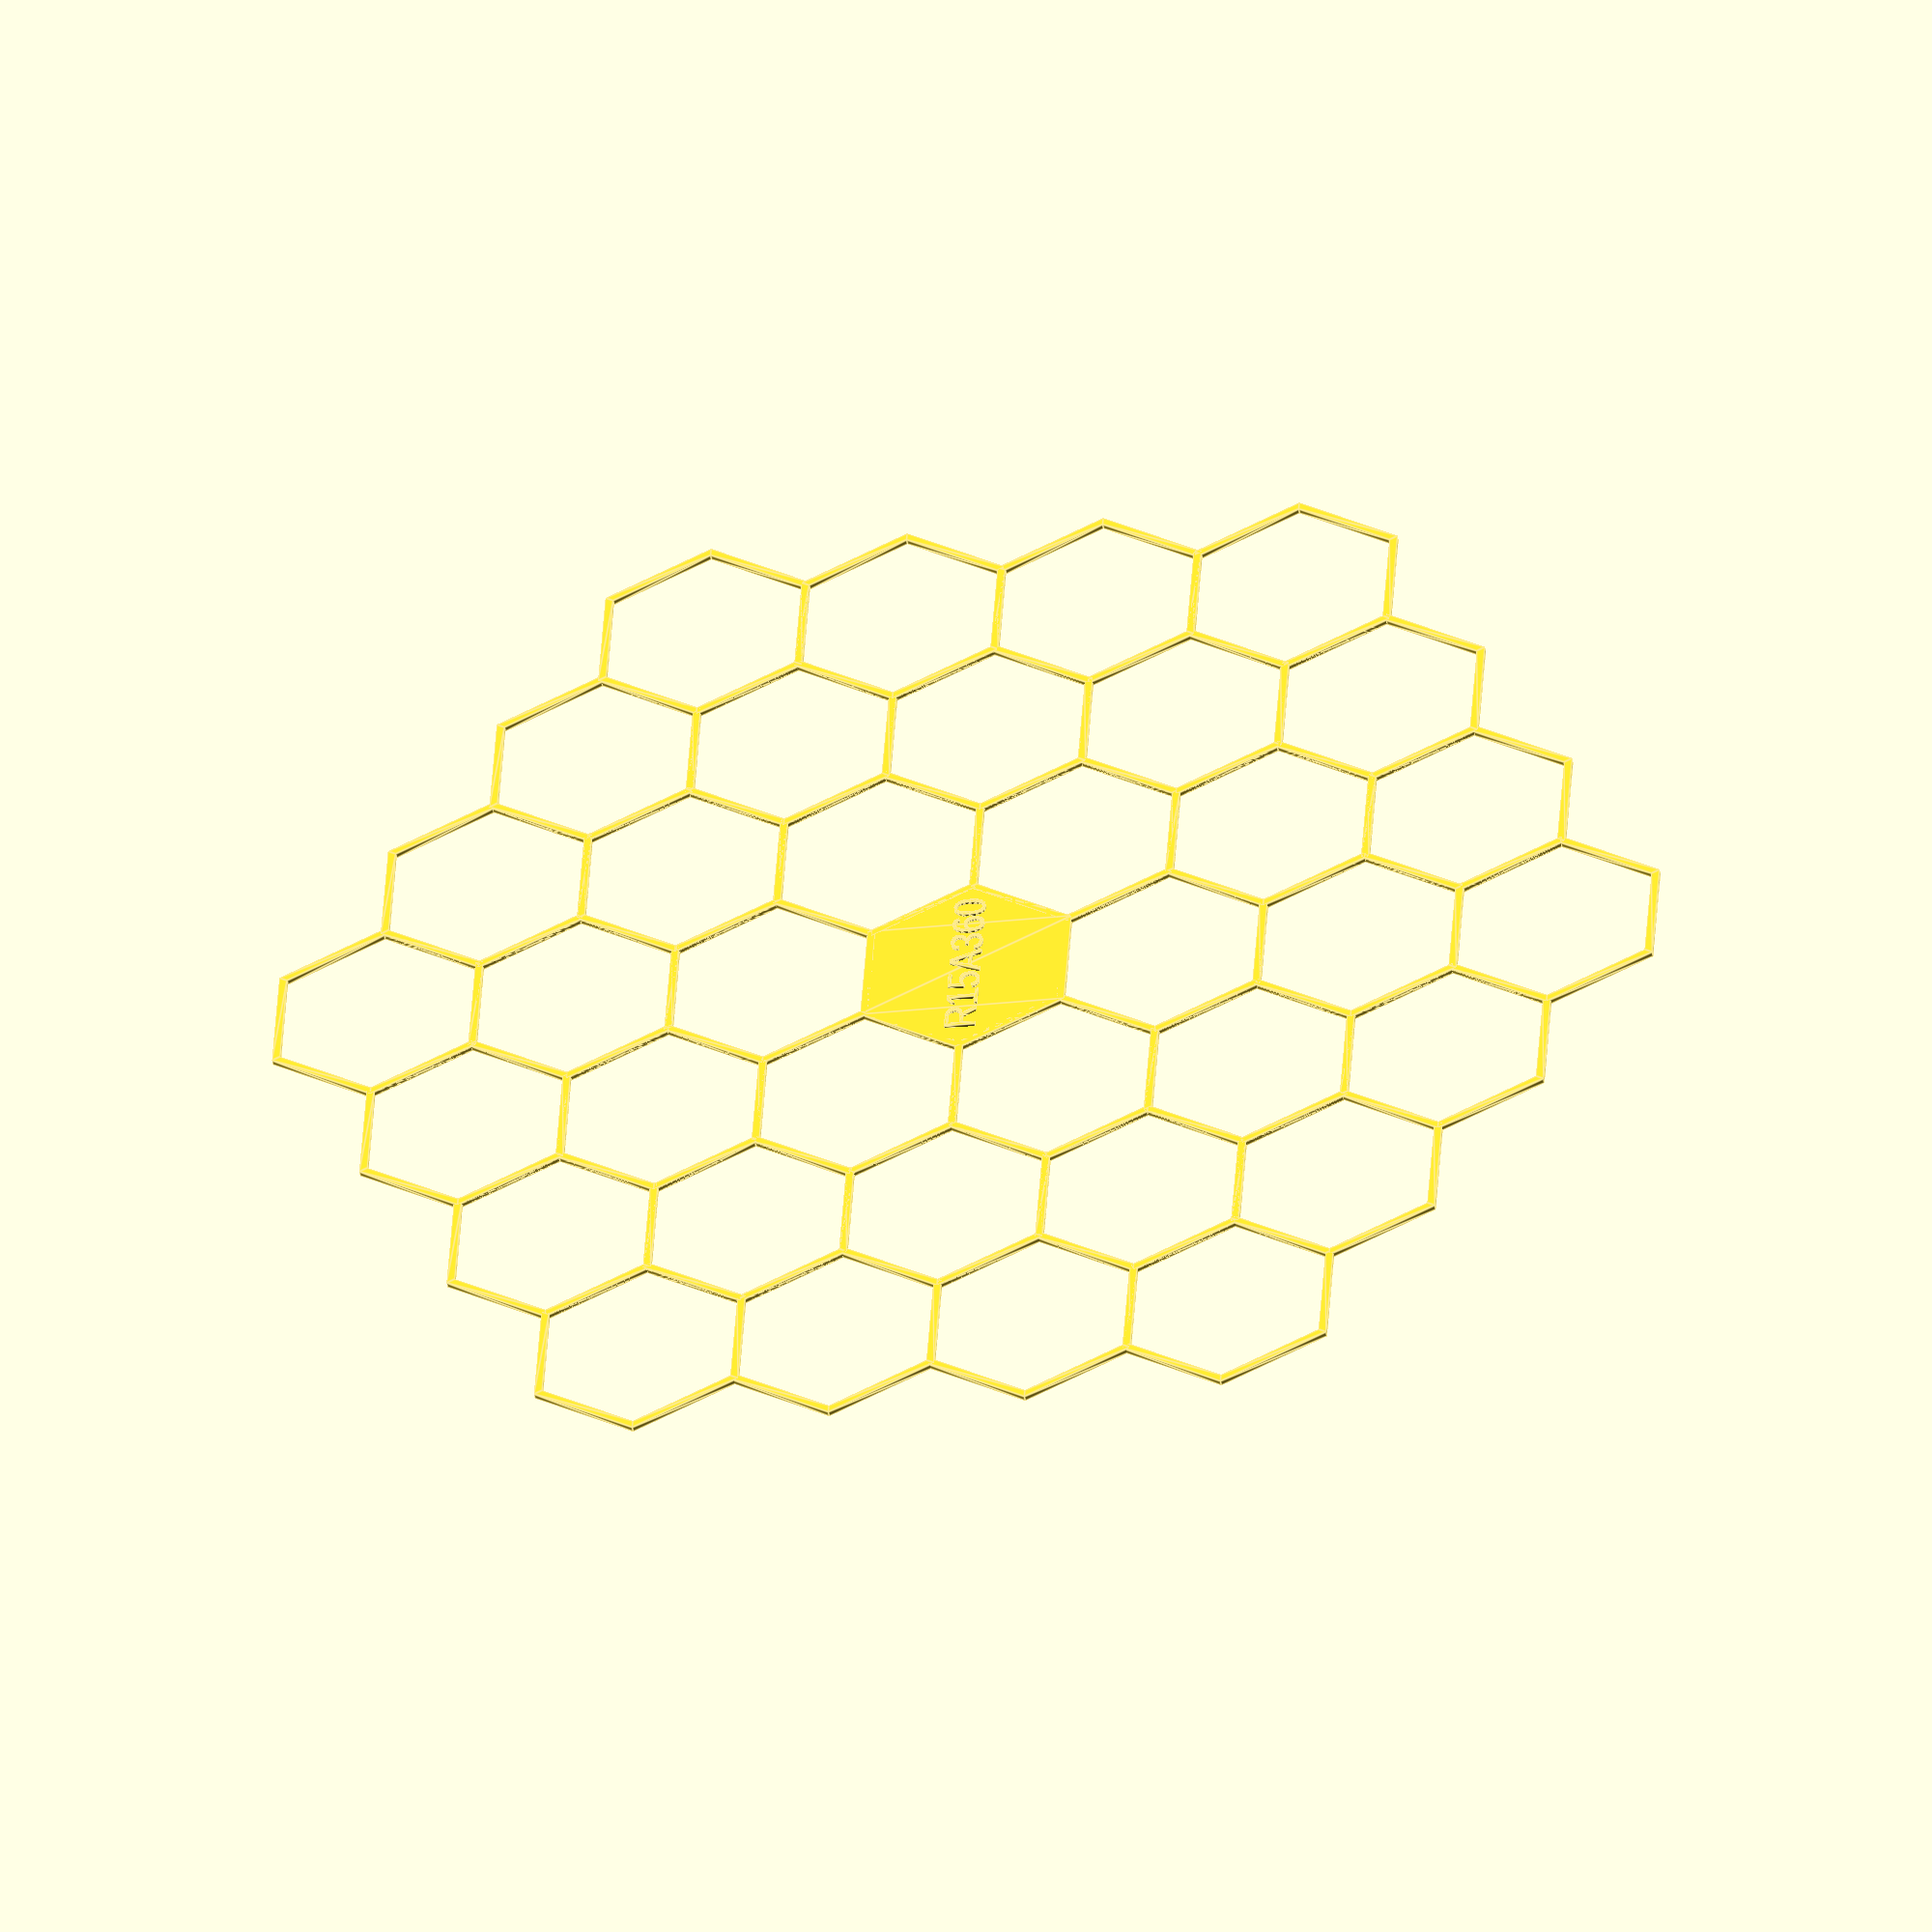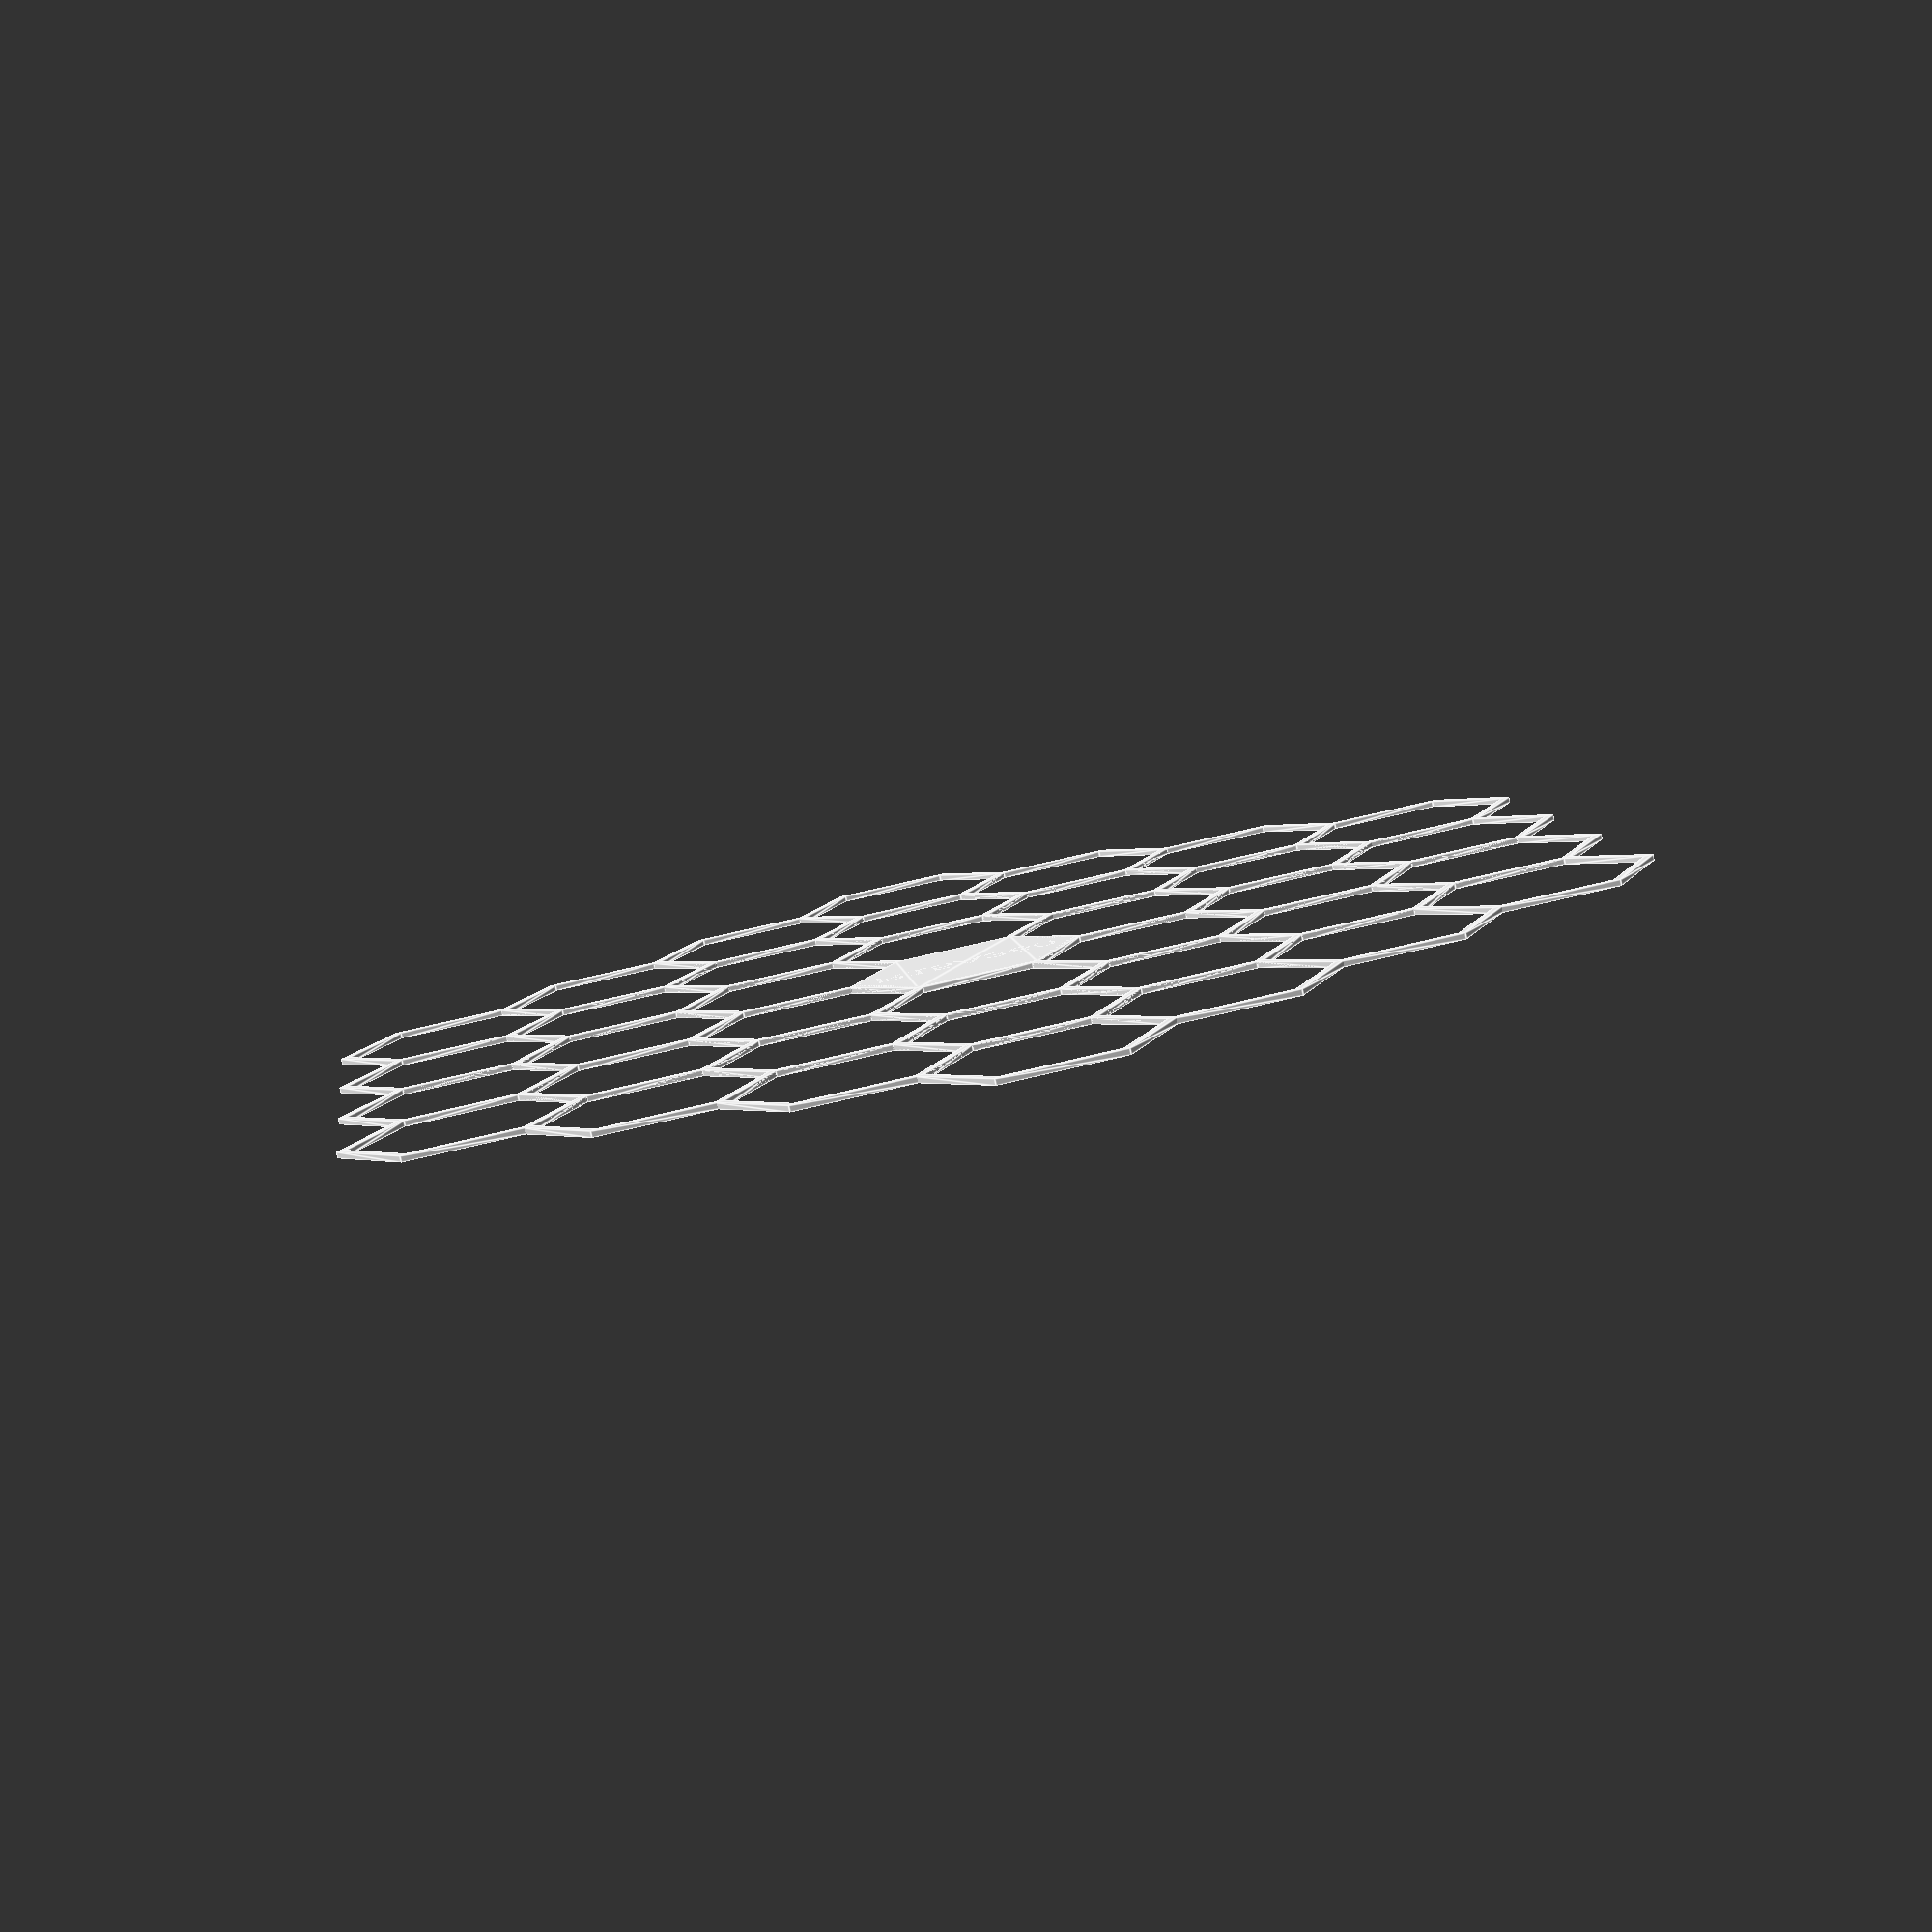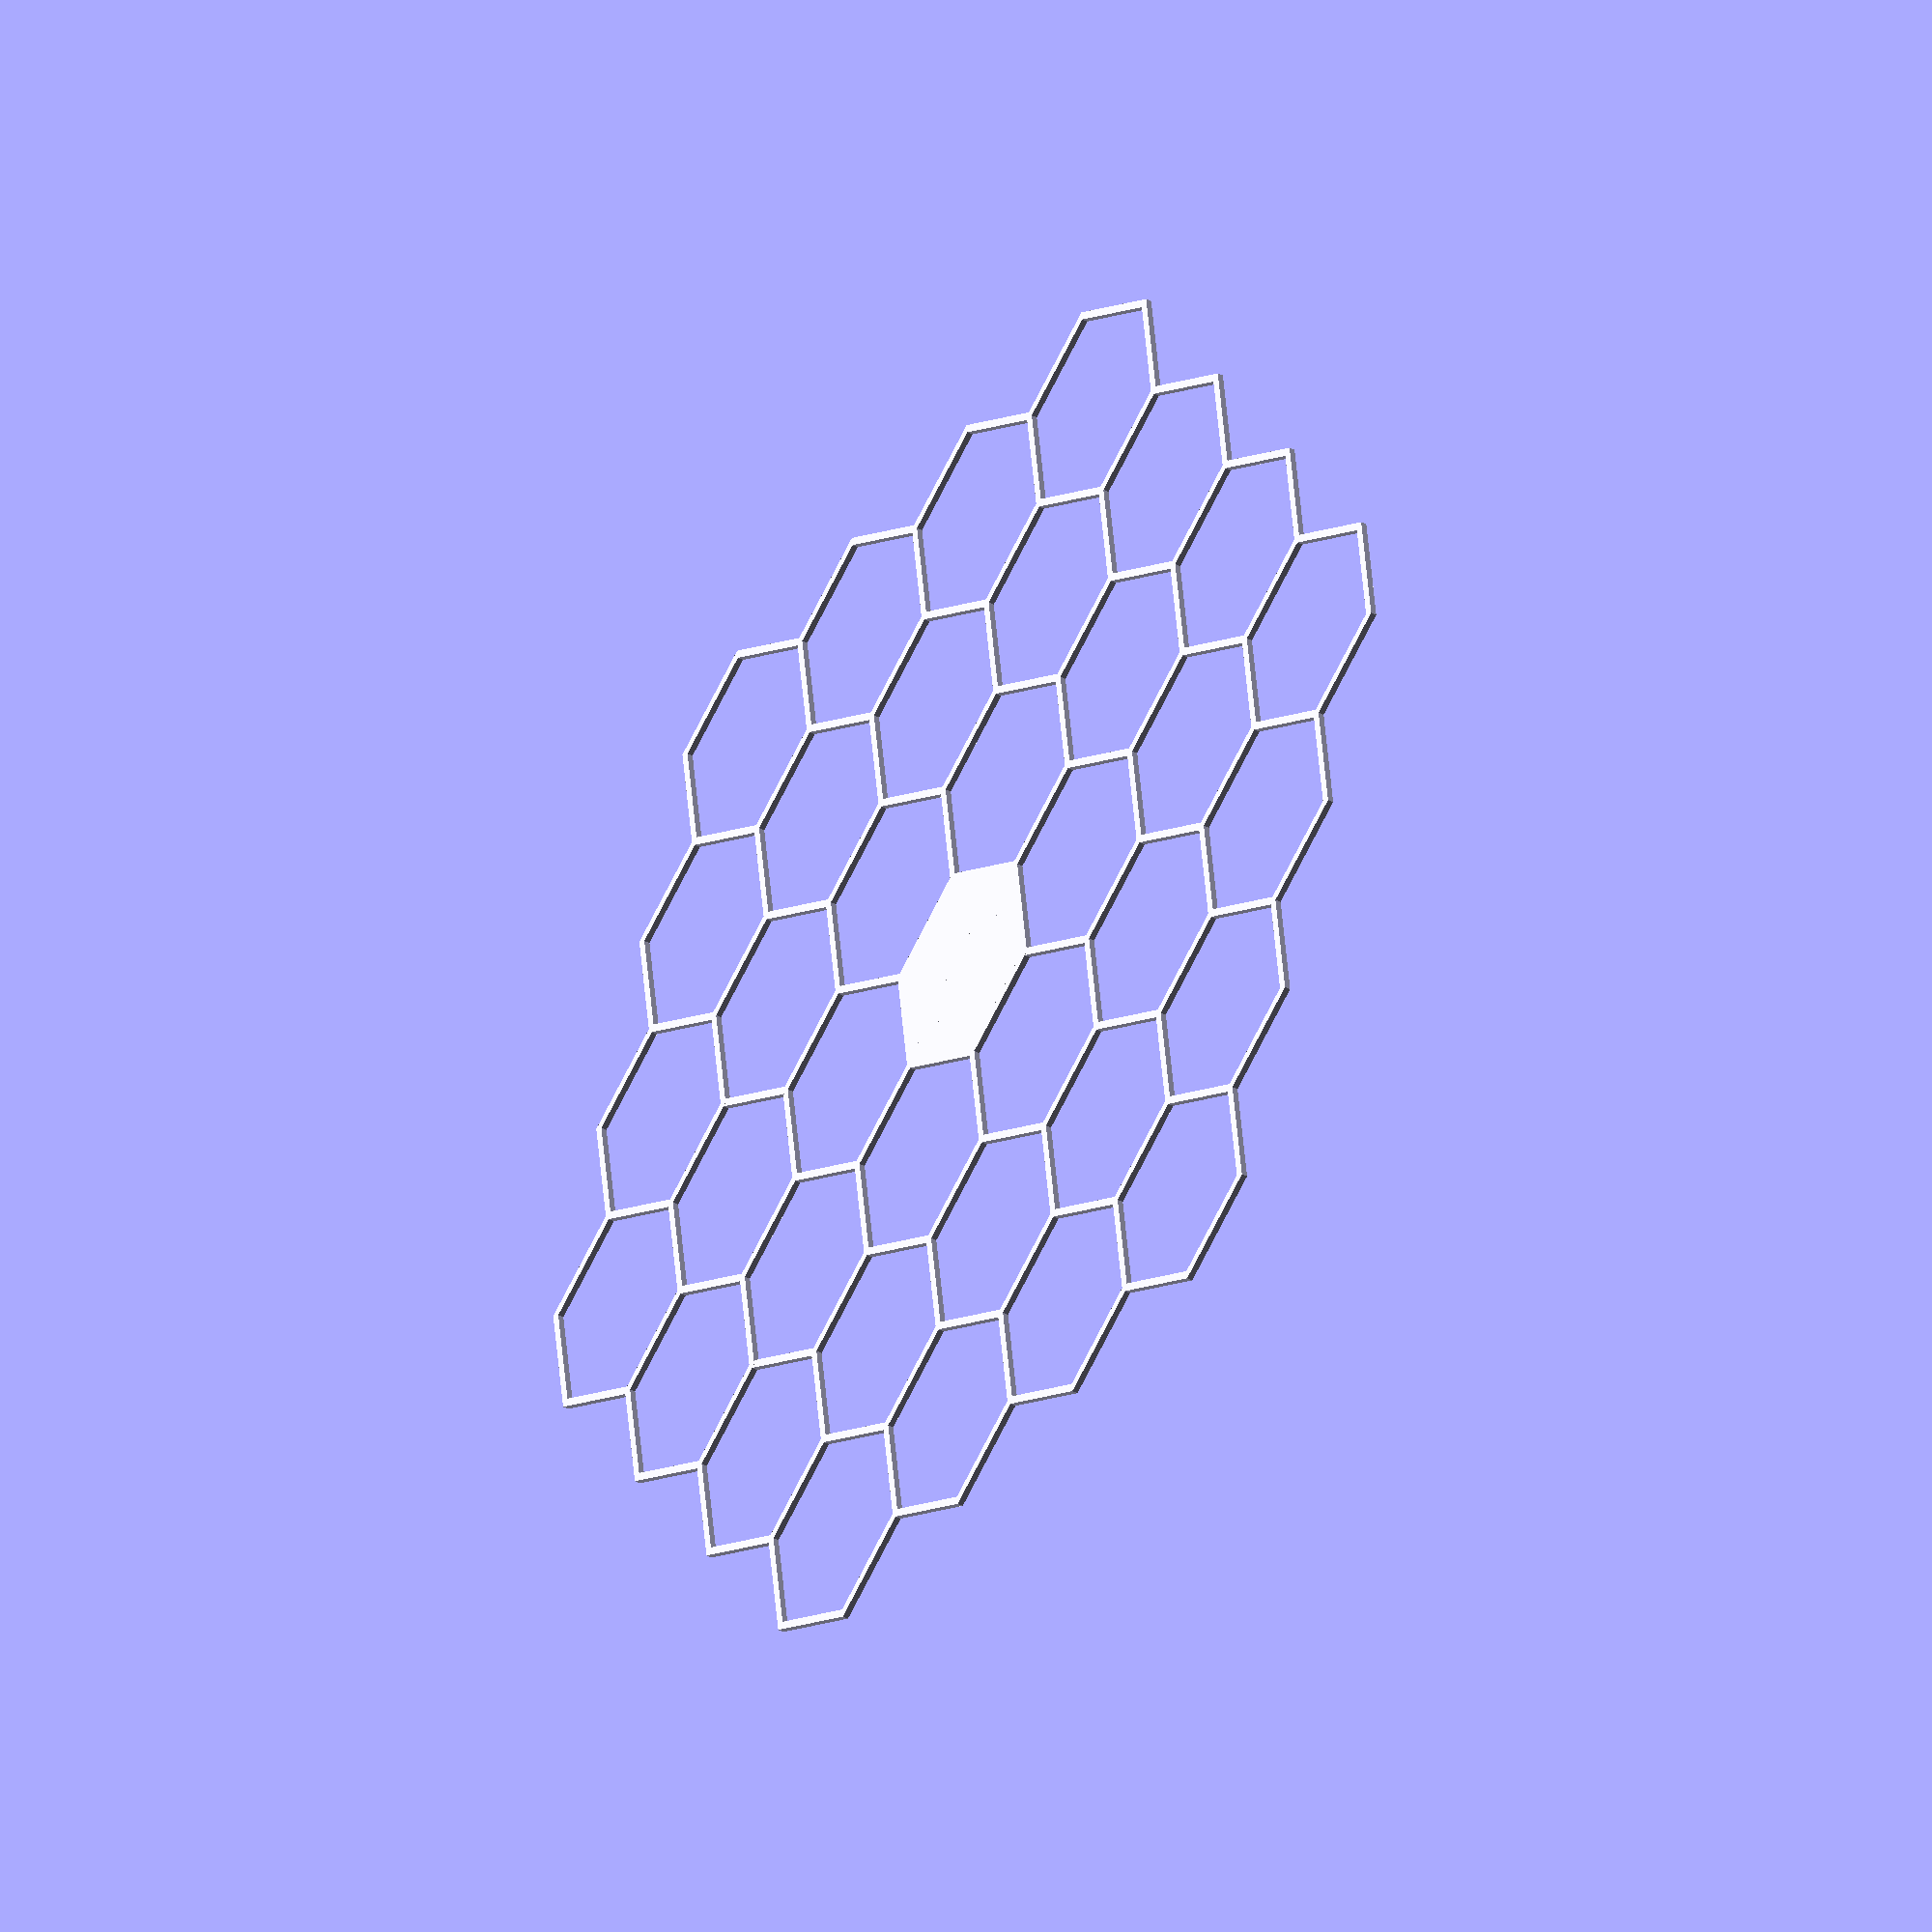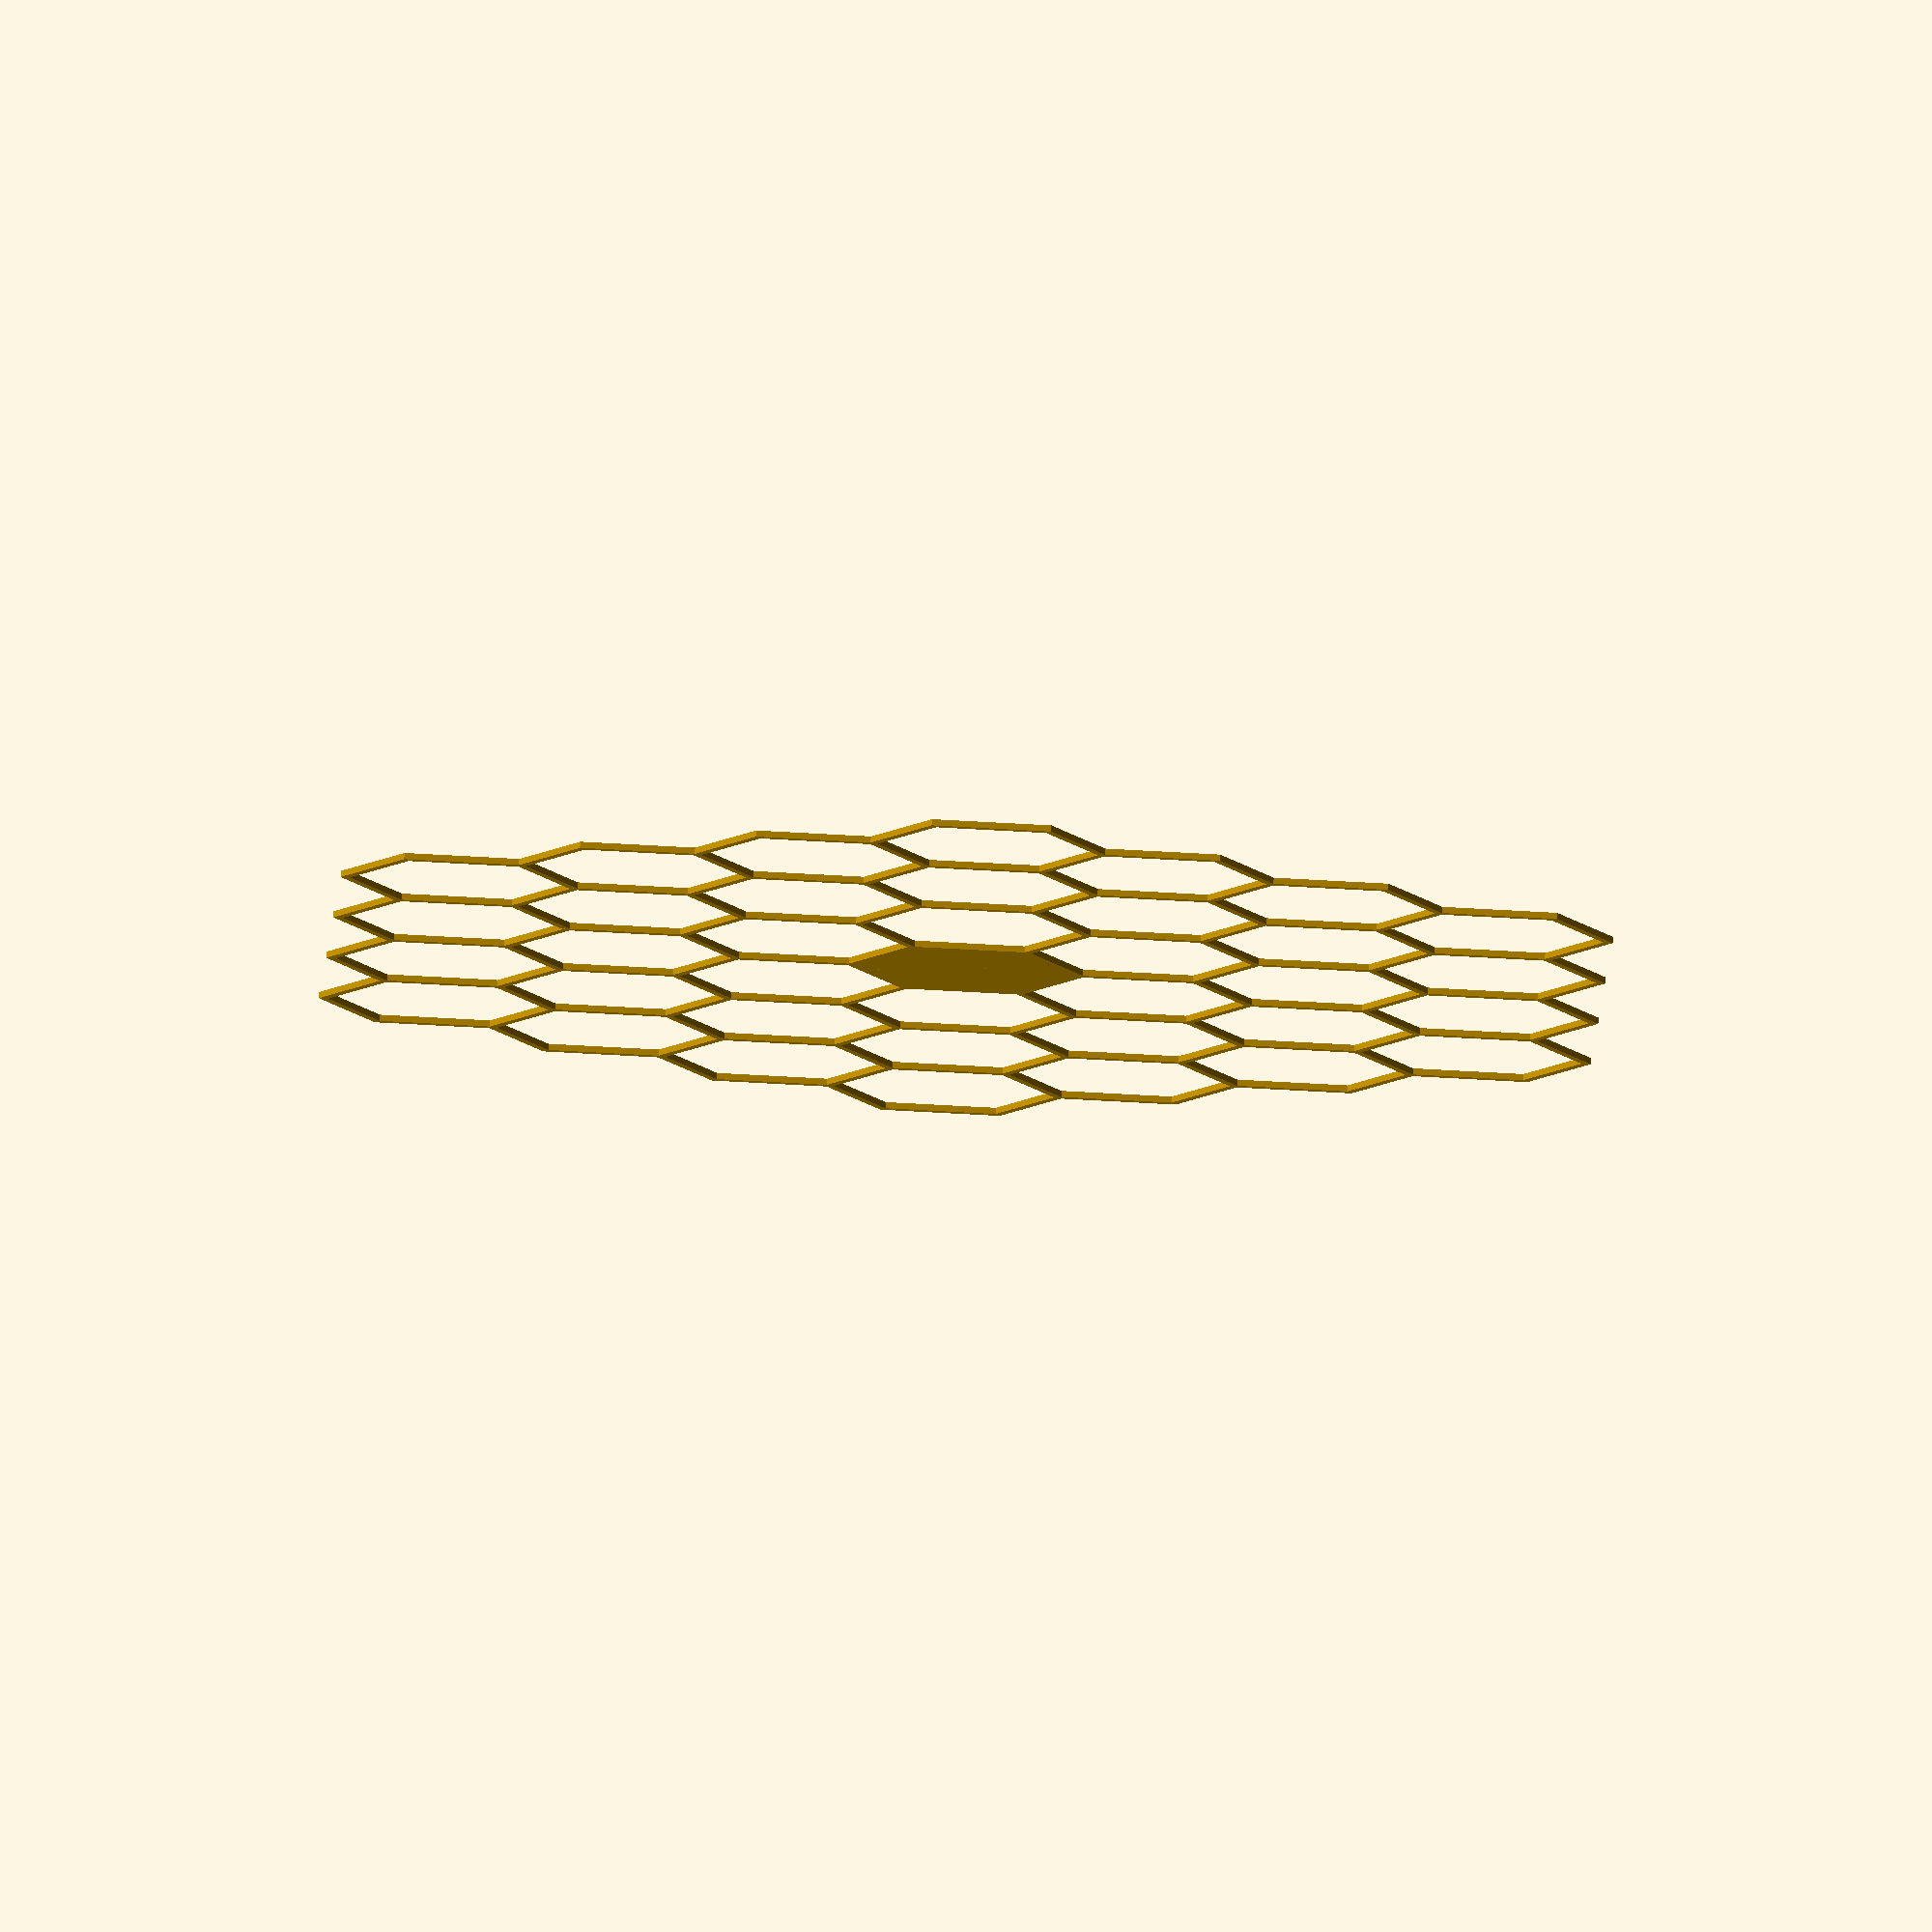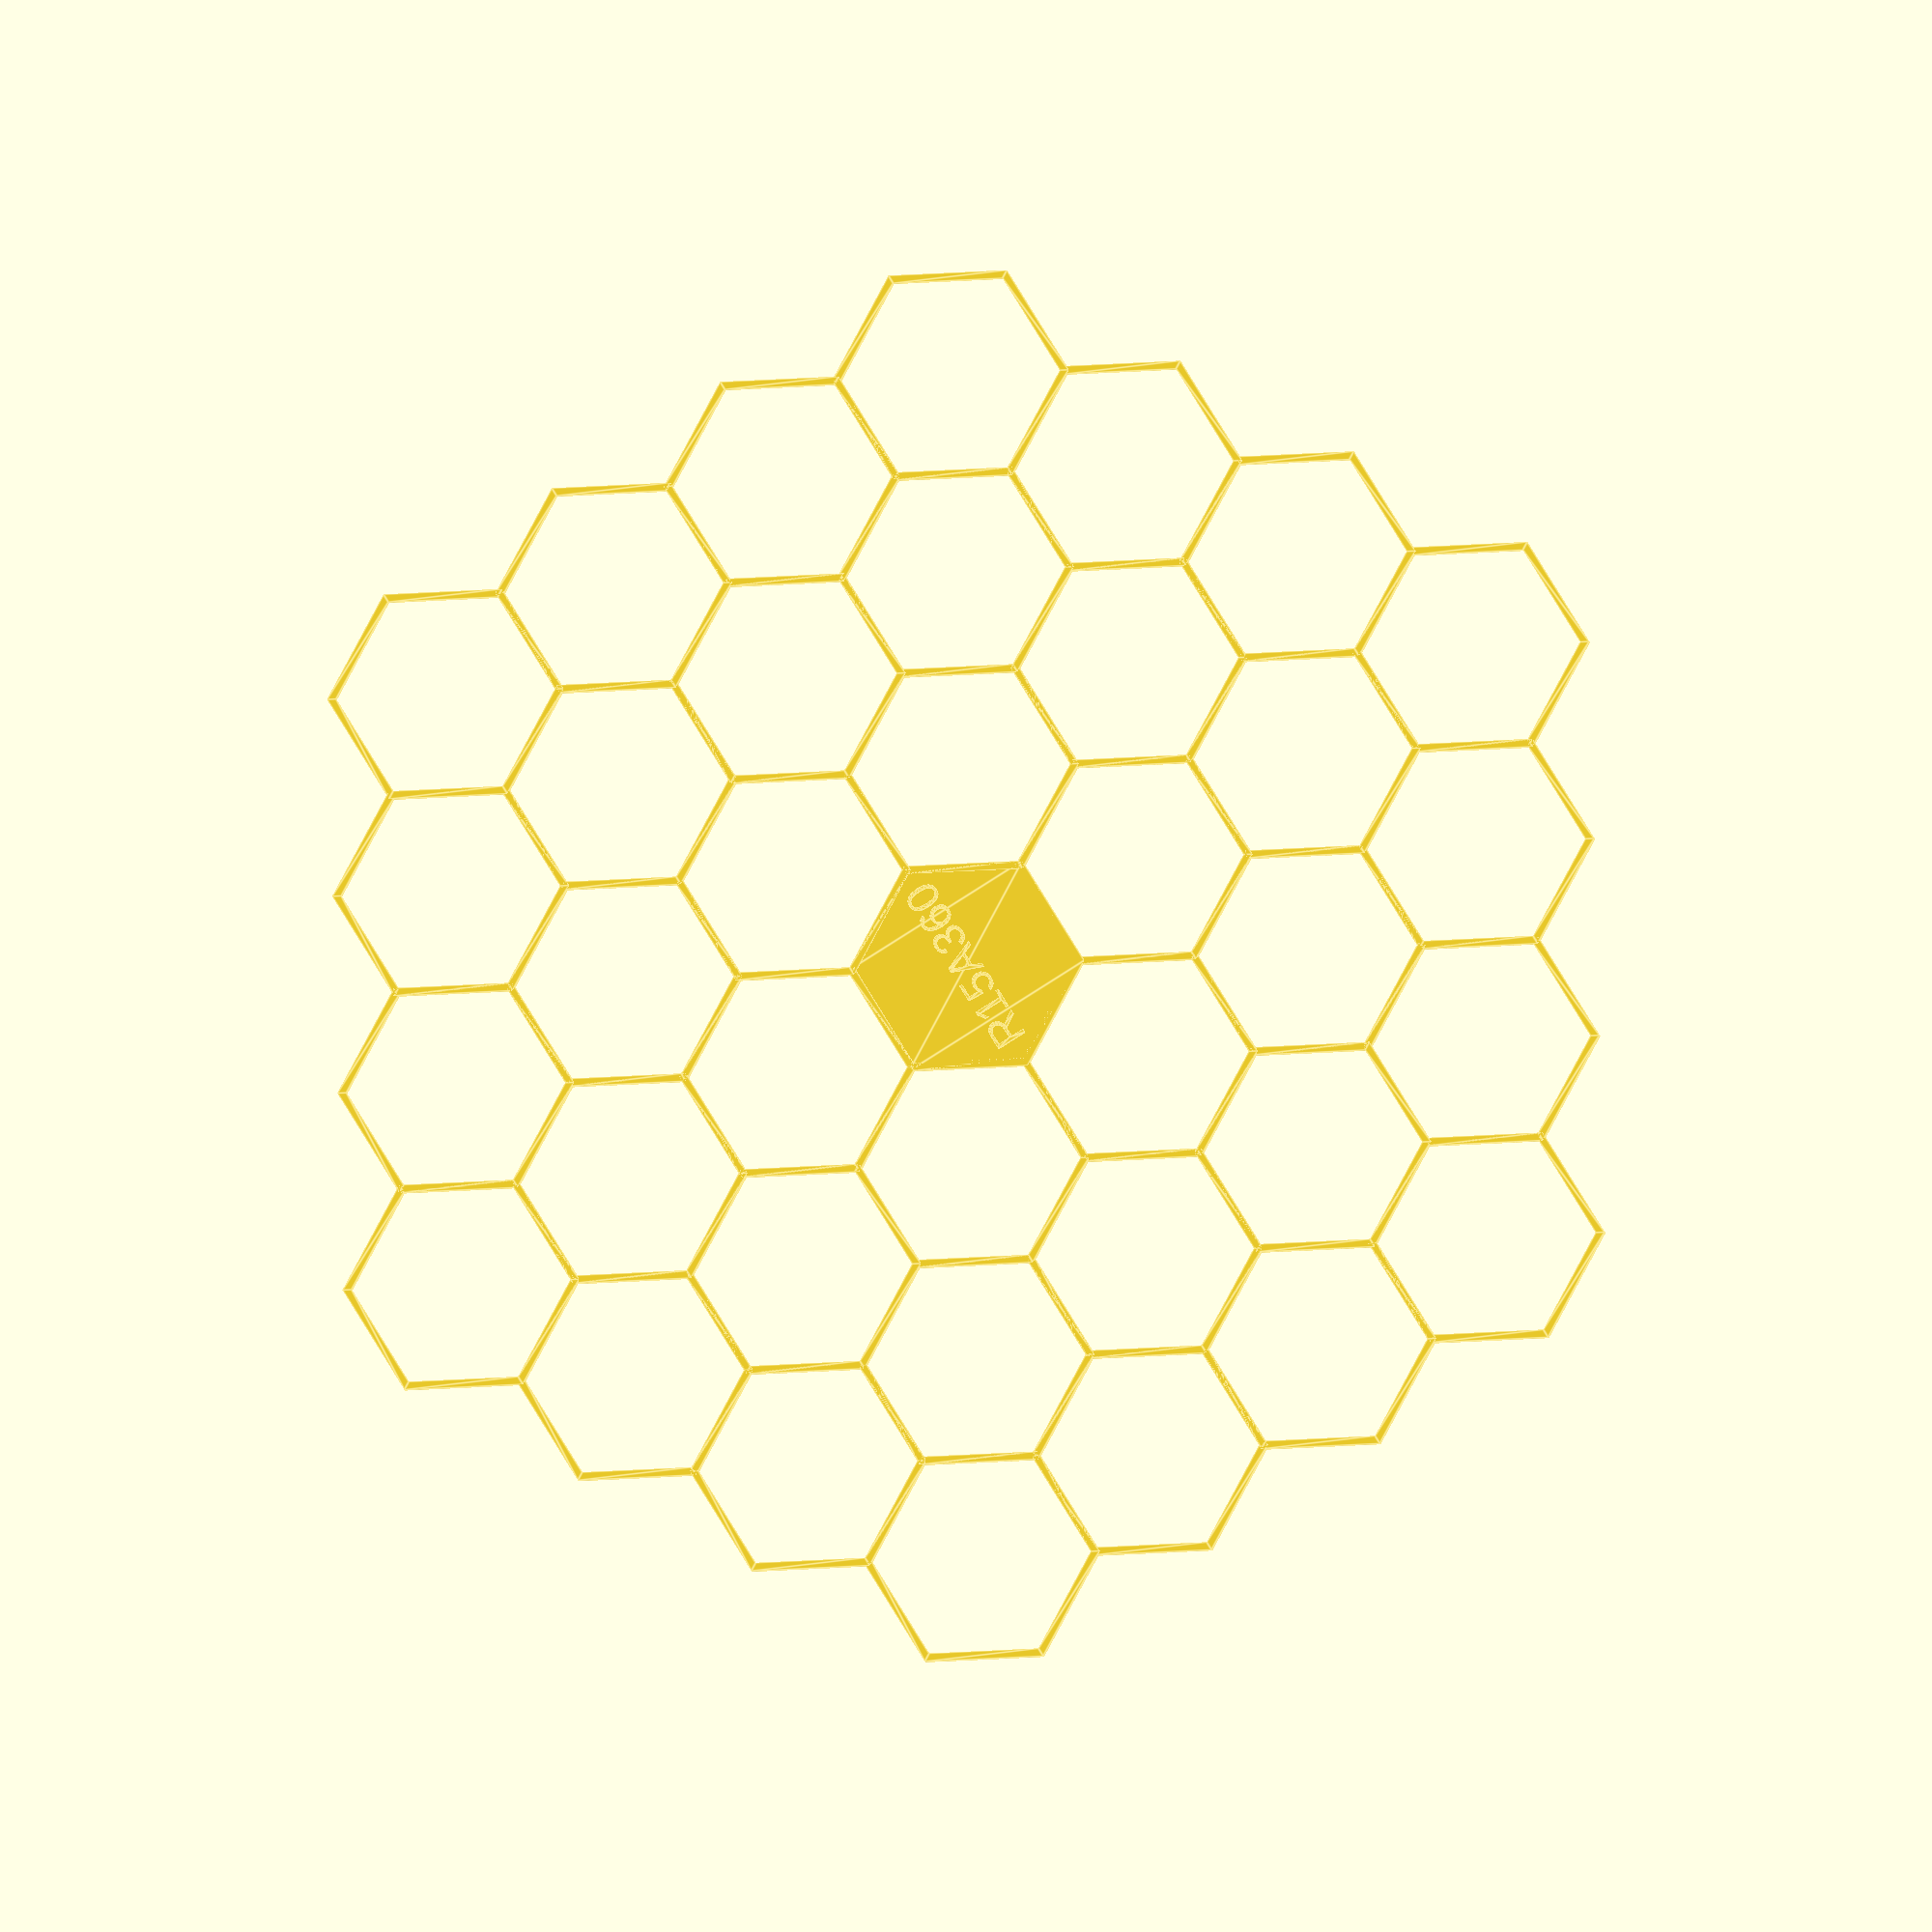
<openscad>
// 3D PRINTER SETTINGS

nozzle = 0.4;
layer = 0.2;

// COMPUTED PARAMETRIC PROPERTIES

hex_circles_ratio = 1 / (sqrt(3) / 2);
cell_size = mm_from_inches(1);
cell_scale = 5;  // how many units (DnD → feet) does a cell represent
cell_radius = cell_size * (sqrt(3)/3);
tr_x = sqrt(3)/2 * cell_size;  // modulo for translation on X axis
tr_y = cell_size / 2;  // modulo for translation on Y axis
grid_line_thickness = nozzle * 3;
//   Thickness: at least 4 extrusion layers or approx the same as walls otherwise
template_height = max(4 * layer, (grid_line_thickness % layer) * layer);

// GEOMETRY

function mm_from_inches(x) = x * 25.4;
function abs_x(x, y) = x * tr_x;
function abs_y(x, y) = y * cell_size + (x % 2) * tr_y;

module hex(x, y, origin) {
  // Extrude a hex cell at the location X, Y on an imaginary hexagonal grid
  carve_radius = (origin) ? 0 : cell_radius - grid_line_thickness / 2;
  linear_extrude(height = template_height, center = false,
    convexity = 10, twist = 0, slices = 1)
    translate([abs_x(x, y), abs_y(x, y), 0])
      difference() {
        circle($fn = 6, r = cell_radius + grid_line_thickness / 2);
        circle($fn = 6, r = carve_radius);
      }
}

// CONDITION VERIFICATION

function compute_angle(a, b) =
  // a, b : vectors
  round(2 * atan2( norm(cross(a, b)), a * b));

function inrange(range, x, y) =
  sqrt(pow(abs_x(x, y), 2) + pow(abs_y(x, y), 2)) <= (ceil(range * cell_size)) ?
    true : false;

function inangle(angle, x, y) =
  compute_angle([0, 1, 0], [abs_x(x, y), abs_y(x, y), 0]) <= angle ?
    true : false;

// BUSINESS LOGIC

module template (range, angle, infill) {
  safe_range = ceil(hex_circles_ratio * range);
  for (x = [-safe_range : safe_range], y = [-safe_range : safe_range]) {
    if (inrange(range, x, y) && inangle(angle, x, y)) {
      if (infill)
        hex(x, y, !(x||y));  // will evaluate `true` at the origin
      else
        hex(x, y, true);  // will create a solid plate
    }
  }
  if (infill)  // add text with range, angle
    linear_extrude(height = template_height + 2 * layer)
      text(text = str("R", range * cell_scale, "A", angle),
           size = cell_size / 6,
           halign = "center",
           valign = "center");
}

template(range = 3, angle = 360, infill = true);

</openscad>
<views>
elev=46.9 azim=273.6 roll=9.5 proj=o view=edges
elev=81.3 azim=187.0 roll=191.8 proj=p view=edges
elev=33.8 azim=38.2 roll=234.4 proj=o view=wireframe
elev=101.8 azim=357.9 roll=357.4 proj=o view=wireframe
elev=8.4 azim=238.5 roll=7.7 proj=o view=edges
</views>
